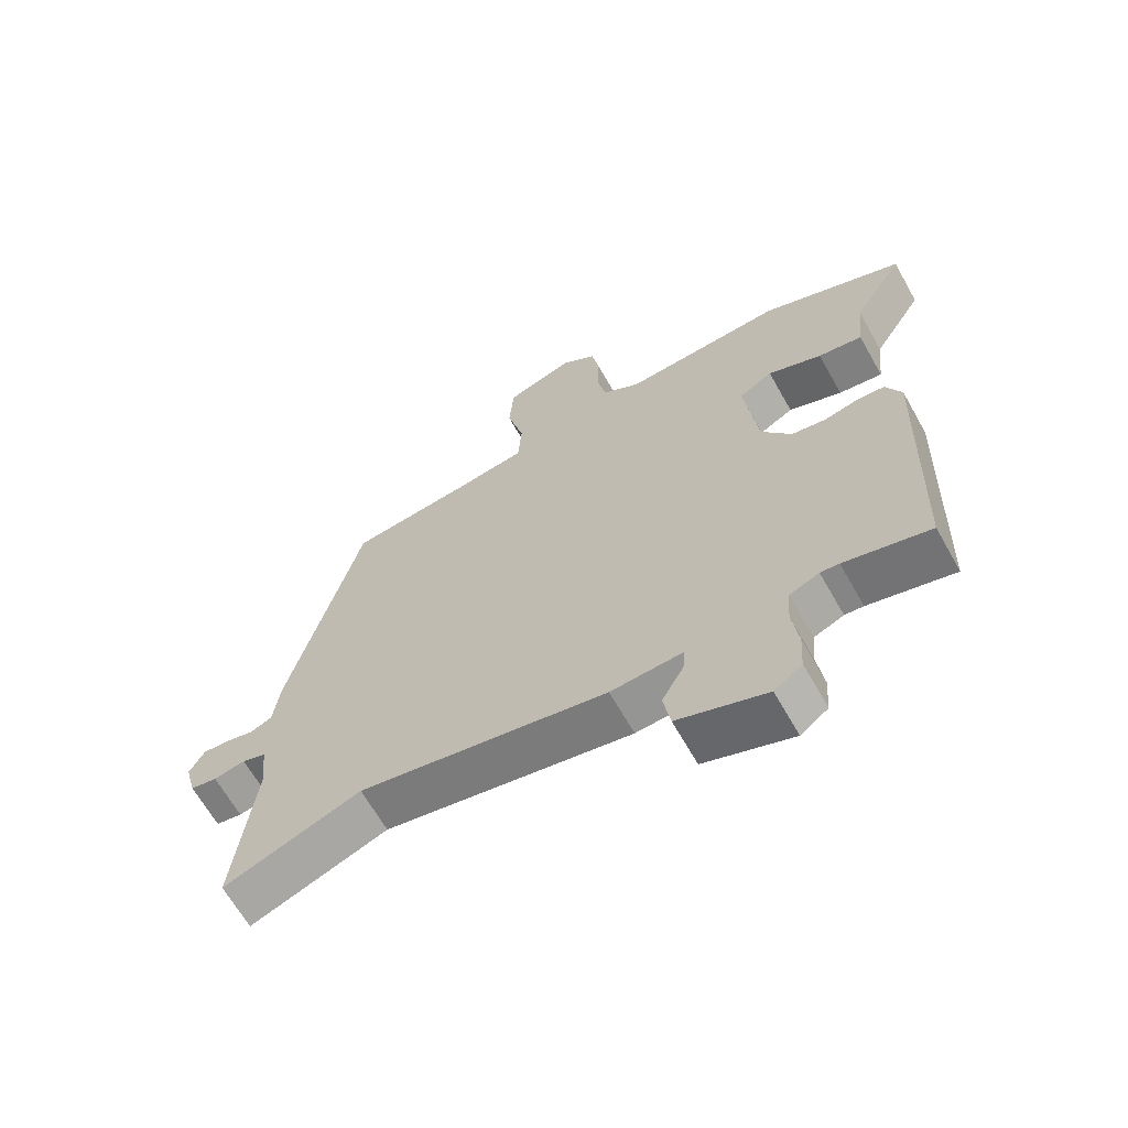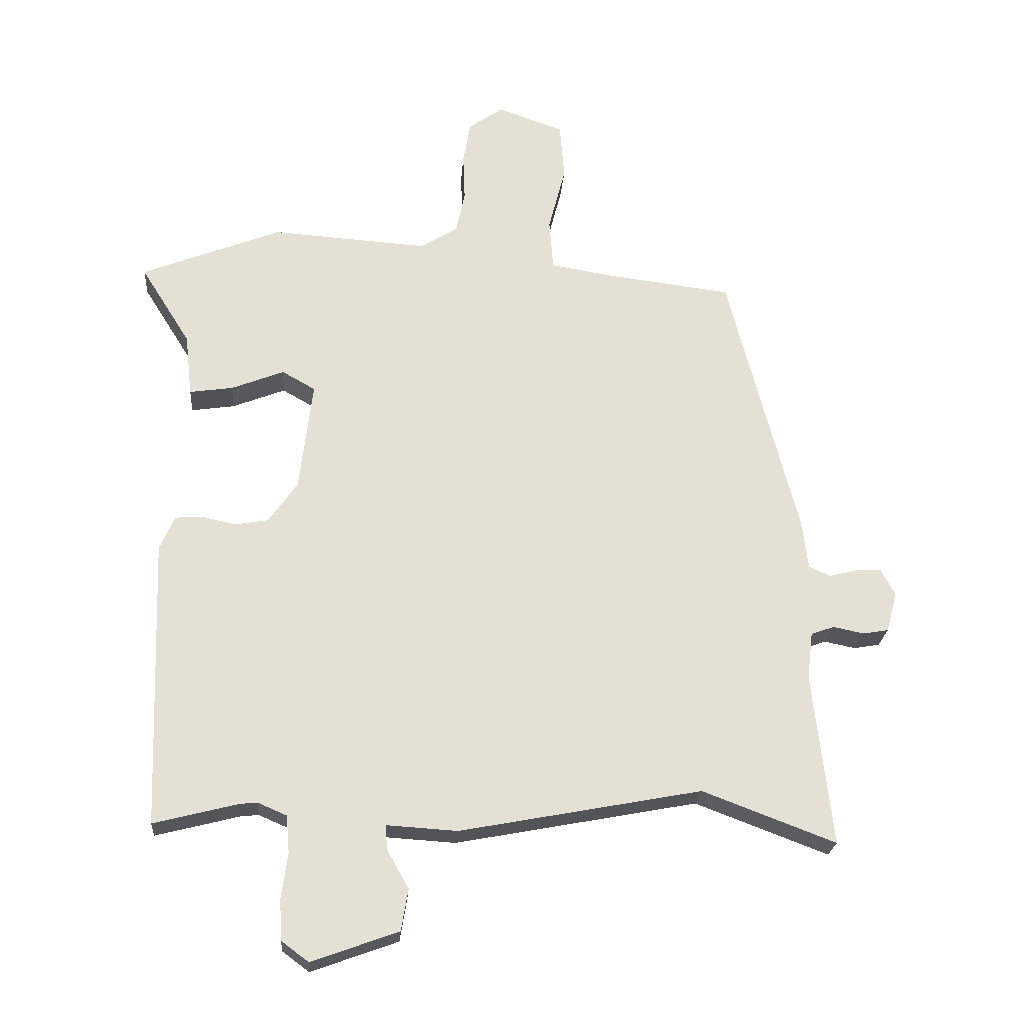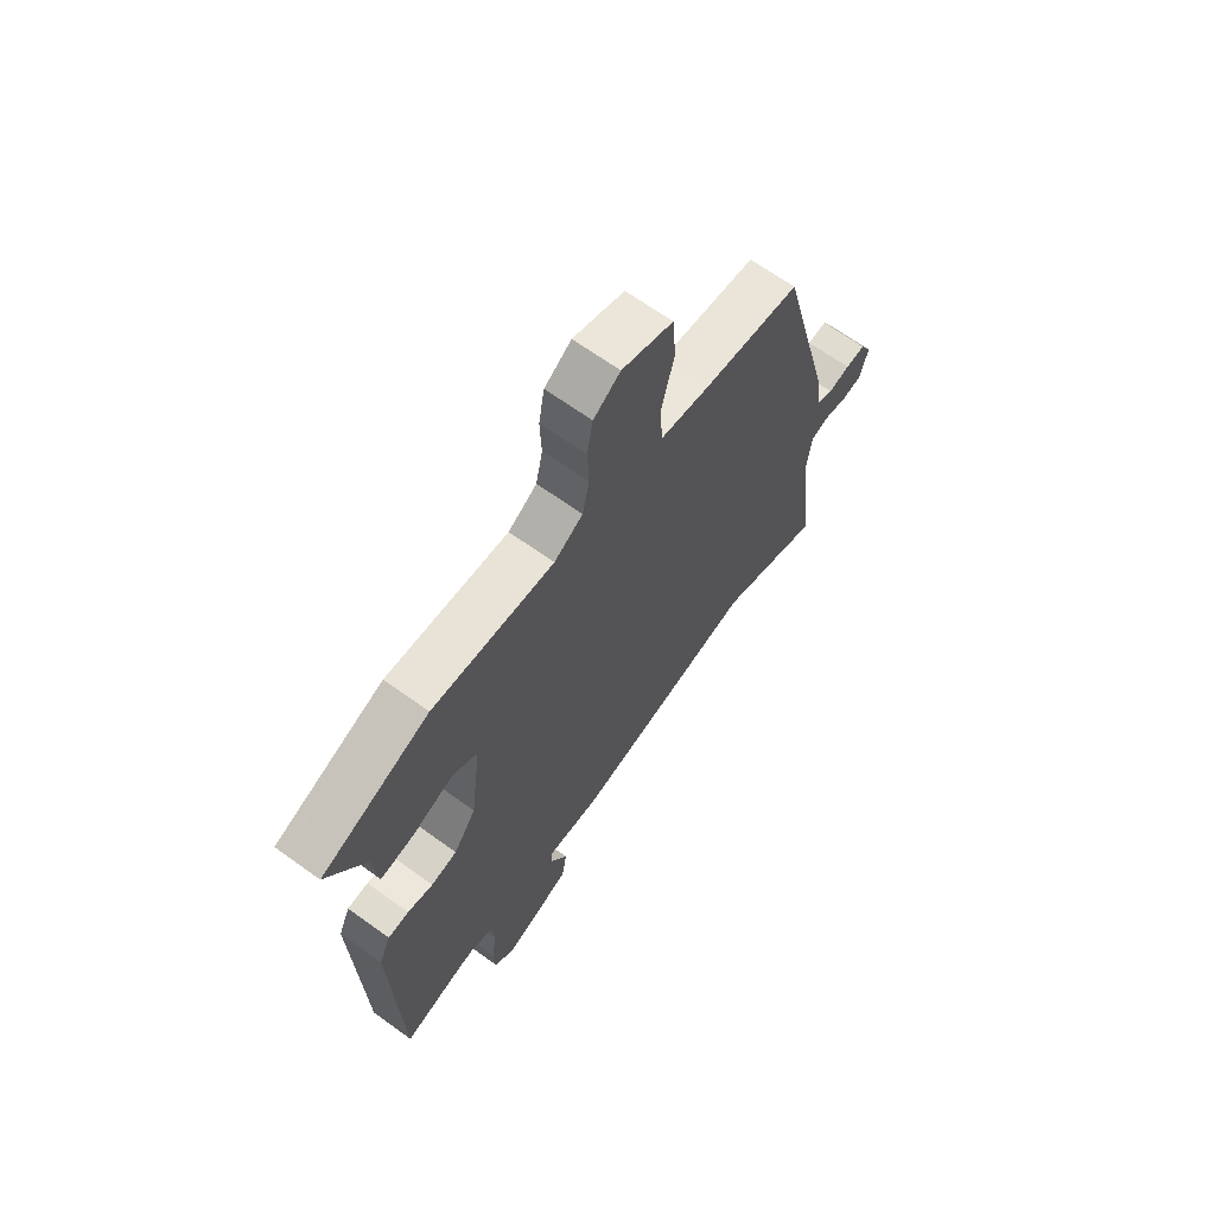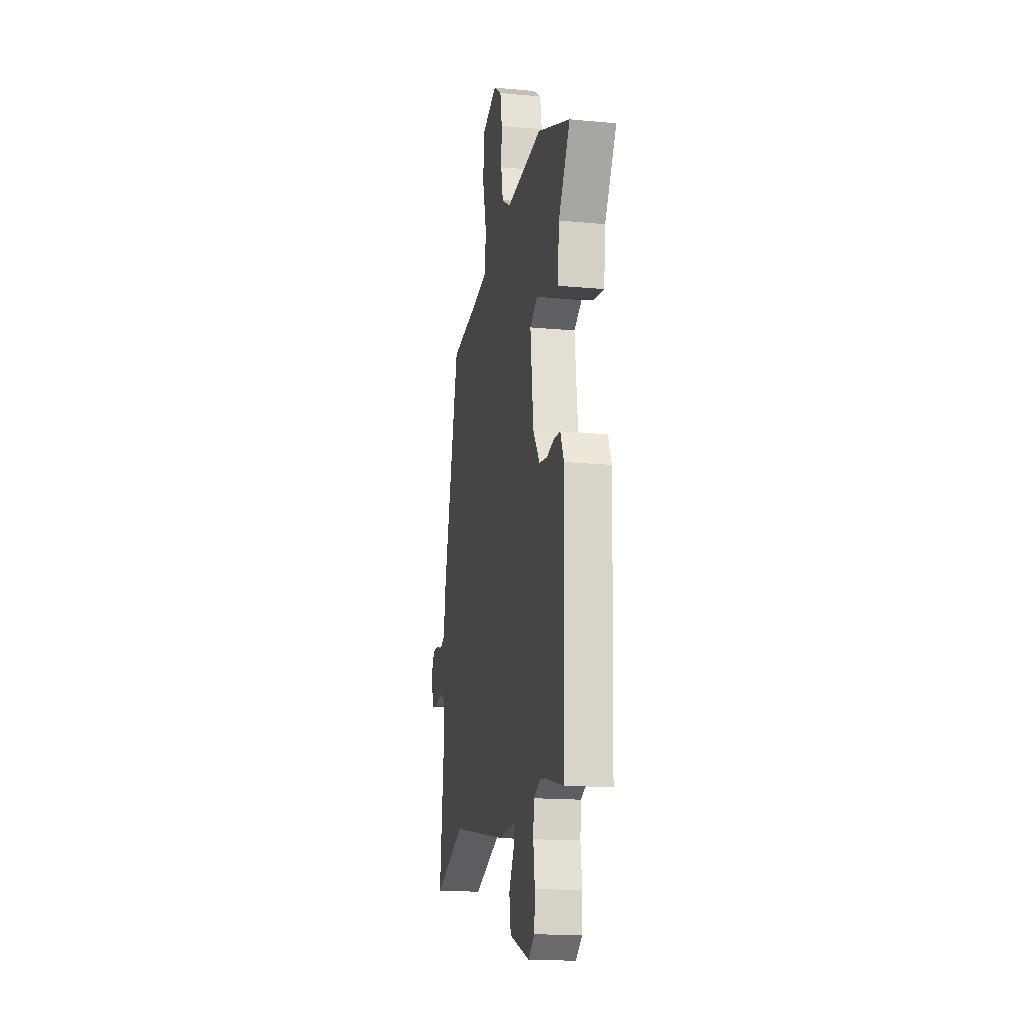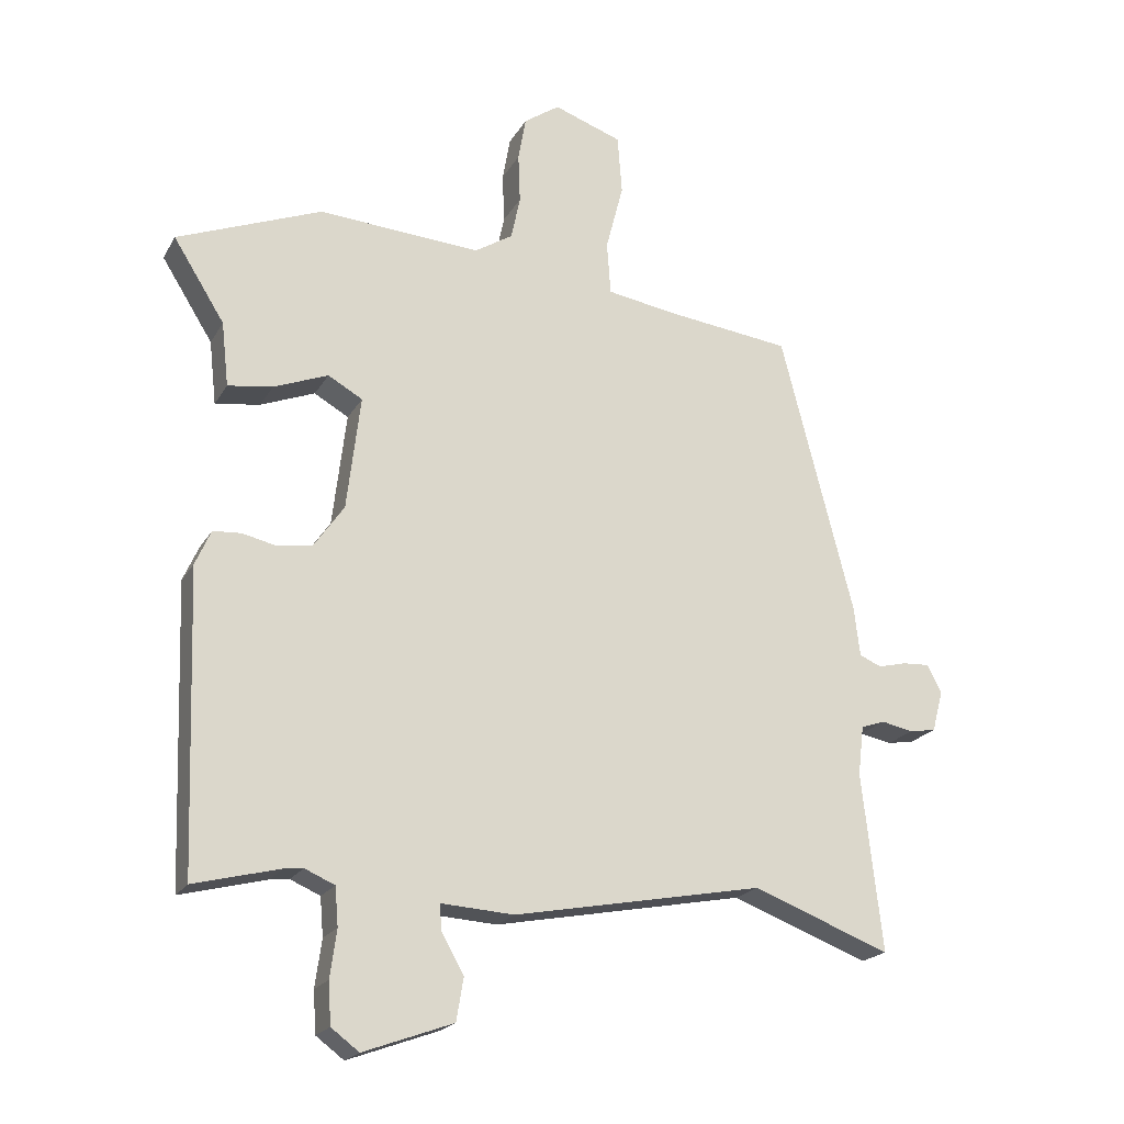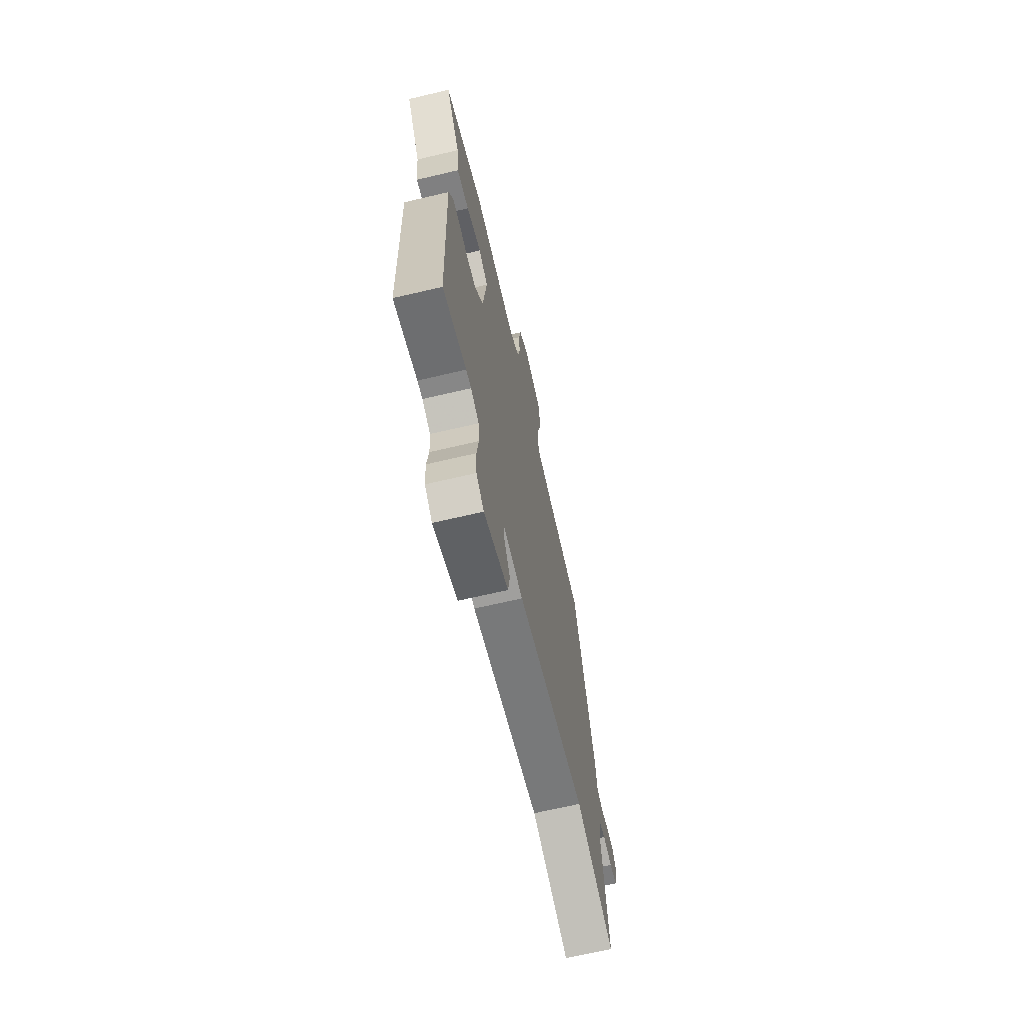
<metadata>
{"format":"obj","ext":"obj","renderer":"f3d","projection":"perspective","resolution":1024,"background":"white","views":[{"elev":-65.3,"azim":-150.5,"up":"+Z"},{"elev":-23.4,"azim":-4.3,"up":"+Z"},{"elev":66.5,"azim":-54.1,"up":"+Z"},{"elev":-16.6,"azim":-100.8,"up":"+Z"},{"elev":-20.5,"azim":-22.2,"up":"+Z"},{"elev":-68.0,"azim":-76.8,"up":"+Z"}]}
</metadata>
<code>
v 0.542 0.07 -0.516
v 0.33 0.07 -0.436
v -0.055 0.07 -0.509
v -0.167 0.07 -0.502
v -0.165 0.07 -0.54
v -0.13 0.07 -0.602
v -0.141 0.07 -0.668
v -0.279 0.07 -0.718
v -0.322 0.07 -0.686
v -0.326 0.07 -0.622
v -0.316 0.07 -0.549
v -0.321 0.07 -0.49
v -0.367 0.07 -0.47
v -0.396 0.07 -0.473
v -0.529 0.07 -0.507
v -0.545 0.07 -0.047
v -0.521 0.07 0.007
v -0.478 0.07 0.01
v -0.425 0.07 -0.002
v -0.371 0.07 0.007
v -0.325 0.07 0.073
v -0.304 0.07 0.249
v -0.357 0.07 0.279
v -0.441 0.07 0.246
v -0.51 0.07 0.236
v -0.521 0.07 0.335
v -0.6 0.07 0.461
v -0.377 0.07 0.549
v -0.127 0.07 0.532
v -0.068 0.07 0.569
v -0.054 0.07 0.636
v -0.057 0.07 0.712
v -0.045 0.07 0.78
v 0.01 0.07 0.818
v 0.115 0.07 0.781
v 0.122 0.07 0.69
v 0.095 0.07 0.585
v 0.101 0.07 0.504
v 0.204 0.07 0.487
v 0.401 0.07 0.463
v 0.513 0.07 0.028
v 0.522 0.07 -0.048
v 0.556 0.07 -0.063
v 0.6 0.07 -0.052
v 0.641 0.07 -0.05
v 0.664 0.07 -0.092
v 0.647 0.07 -0.156
v 0.606 0.07 -0.163
v 0.557 0.07 -0.153
v 0.52 0.07 -0.166
v 0.511 0.07 -0.242
v 0.542 0 -0.516
v 0.33 0 -0.436
v -0.055 0 -0.509
v -0.167 0 -0.502
v -0.165 0 -0.54
v -0.13 0 -0.602
v -0.141 0 -0.668
v -0.279 0 -0.718
v -0.322 0 -0.686
v -0.326 0 -0.622
v -0.316 0 -0.549
v -0.321 0 -0.49
v -0.367 0 -0.47
v -0.396 0 -0.473
v -0.529 0 -0.507
v -0.545 0 -0.047
v -0.521 0 0.007
v -0.478 0 0.01
v -0.425 0 -0.002
v -0.371 0 0.007
v -0.325 0 0.073
v -0.304 0 0.249
v -0.357 0 0.279
v -0.441 0 0.246
v -0.51 0 0.236
v -0.521 0 0.335
v -0.6 0 0.461
v -0.377 0 0.549
v -0.127 0 0.532
v -0.068 0 0.569
v -0.054 0 0.636
v -0.057 0 0.712
v -0.045 0 0.78
v 0.01 0 0.818
v 0.115 0 0.781
v 0.122 0 0.69
v 0.095 0 0.585
v 0.101 0 0.504
v 0.204 0 0.487
v 0.401 0 0.463
v 0.513 0 0.028
v 0.522 0 -0.048
v 0.556 0 -0.063
v 0.6 0 -0.052
v 0.641 0 -0.05
v 0.664 0 -0.092
v 0.647 0 -0.156
v 0.606 0 -0.163
v 0.557 0 -0.153
v 0.52 0 -0.166
v 0.511 0 -0.242
f 47 48 49
f 46 47 49
f 45 46 49
f 44 45 49
f 43 44 49
f 42 43 49 50
f 42 50 51
f 41 42 51
f 40 41 51
f 39 40 51
f 35 36 37
f 34 35 37
f 33 34 37
f 32 33 37
f 31 32 37
f 30 31 37 38
f 29 30 38
f 29 38 39
f 28 29 39
f 27 28 39
f 26 27 39
f 23 24 25 26
f 17 18 19
f 16 17 19
f 15 16 19
f 14 15 19
f 13 14 19 20
f 12 13 20 21
f 9 10 11
f 8 9 11
f 7 8 11
f 6 7 11
f 5 6 11
f 12 21 22
f 11 12 22
f 5 11 22
f 4 5 22
f 39 51 1 2
f 23 26 39
f 22 23 39
f 4 22 39
f 3 4 39
f 2 3 39
f 100 99 98
f 100 98 97
f 100 97 96
f 100 96 95
f 100 95 94
f 101 100 94 93
f 102 101 93
f 102 93 92
f 102 92 91
f 102 91 90
f 88 87 86
f 88 86 85
f 88 85 84
f 88 84 83
f 88 83 82
f 89 88 82 81
f 89 81 80
f 90 89 80
f 90 80 79
f 90 79 78
f 90 78 77
f 77 76 75 74
f 70 69 68
f 70 68 67
f 70 67 66
f 70 66 65
f 71 70 65 64
f 72 71 64 63
f 62 61 60
f 62 60 59
f 62 59 58
f 62 58 57
f 62 57 56
f 73 72 63
f 73 63 62
f 73 62 56
f 73 56 55
f 53 52 102 90
f 90 77 74
f 90 74 73
f 90 73 55
f 90 55 54
f 90 54 53
f 1 52 53 2
f 2 53 54 3
f 3 54 55 4
f 4 55 56 5
f 5 56 57 6
f 6 57 58 7
f 7 58 59 8
f 8 59 60 9
f 9 60 61 10
f 10 61 62 11
f 11 62 63 12
f 12 63 64 13
f 13 64 65 14
f 14 65 66 15
f 15 66 67 16
f 16 67 68 17
f 17 68 69 18
f 18 69 70 19
f 19 70 71 20
f 20 71 72 21
f 21 72 73 22
f 22 73 74 23
f 23 74 75 24
f 24 75 76 25
f 25 76 77 26
f 26 77 78 27
f 27 78 79 28
f 28 79 80 29
f 29 80 81 30
f 30 81 82 31
f 31 82 83 32
f 32 83 84 33
f 33 84 85 34
f 34 85 86 35
f 35 86 87 36
f 36 87 88 37
f 37 88 89 38
f 38 89 90 39
f 39 90 91 40
f 40 91 92 41
f 41 92 93 42
f 42 93 94 43
f 43 94 95 44
f 44 95 96 45
f 45 96 97 46
f 46 97 98 47
f 47 98 99 48
f 48 99 100 49
f 49 100 101 50
f 50 101 102 51
f 51 102 52 1

</code>
